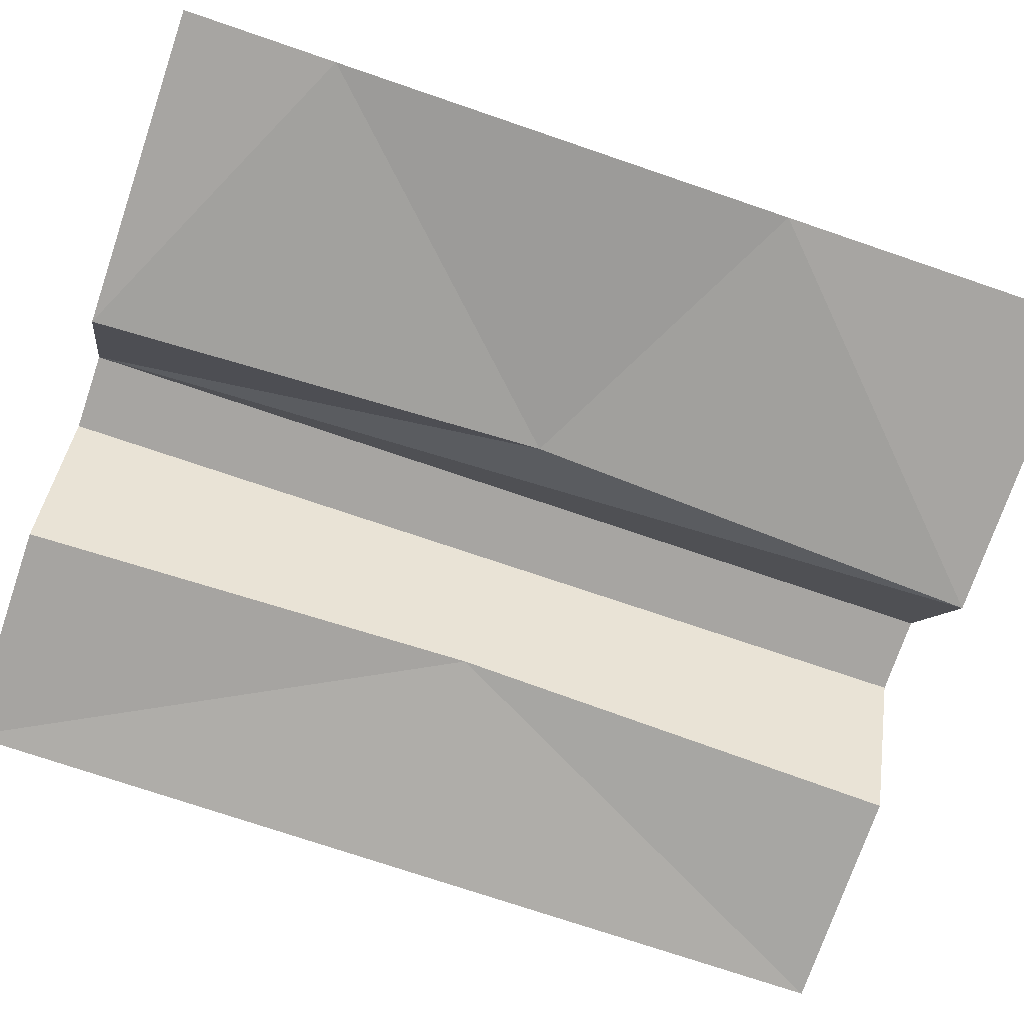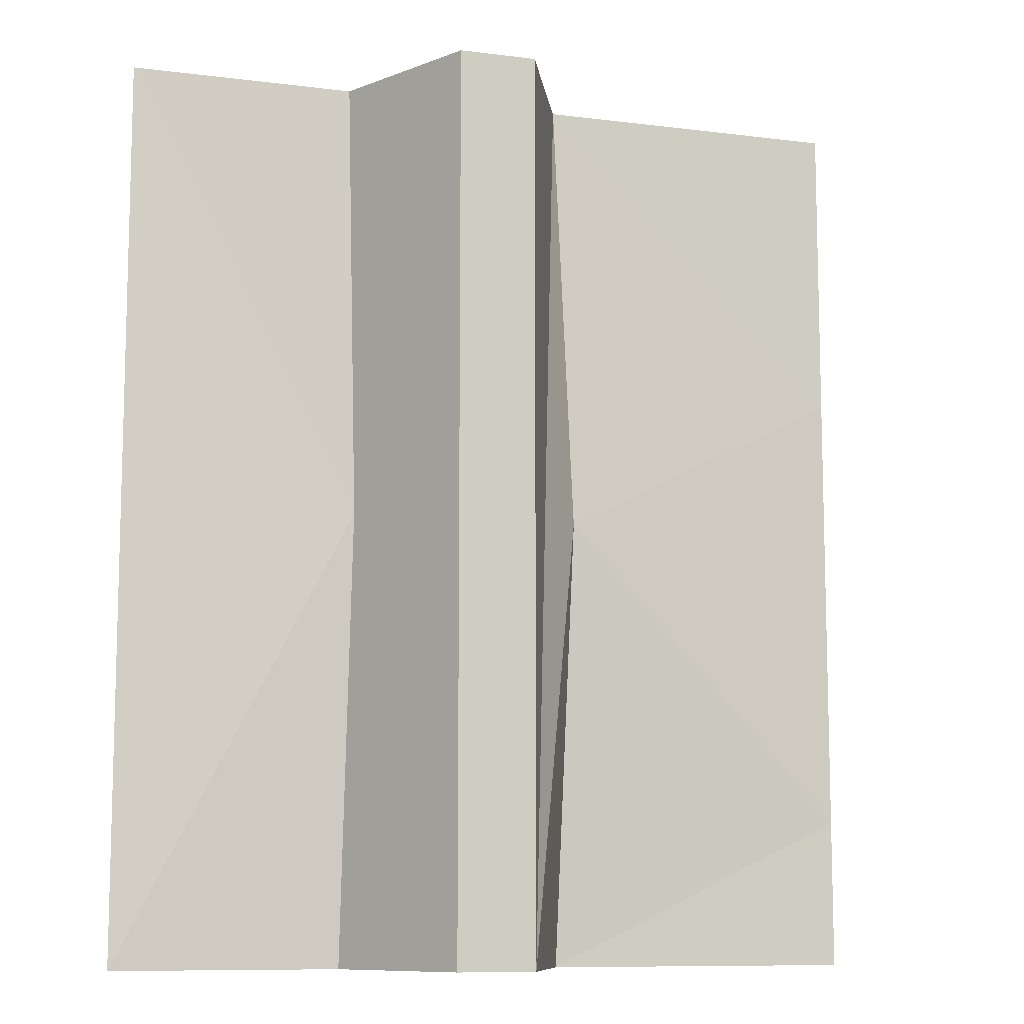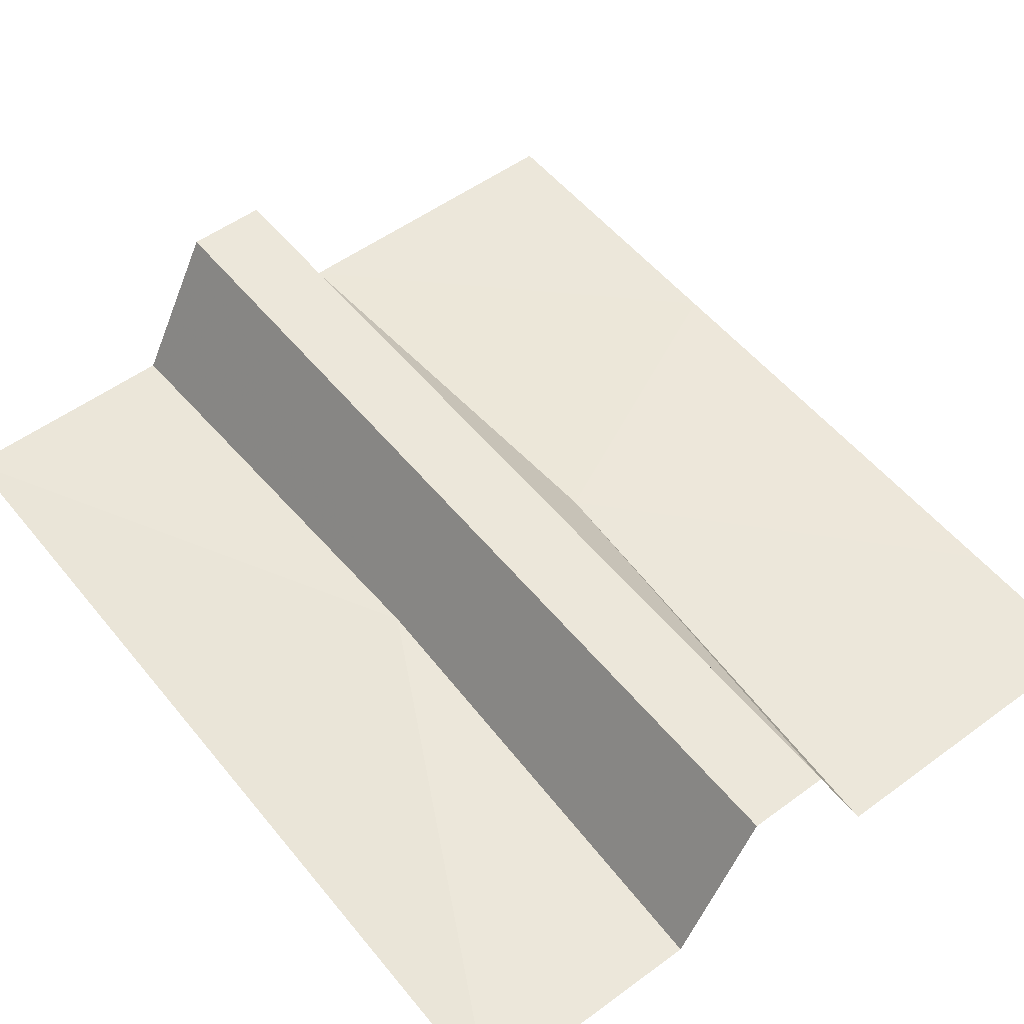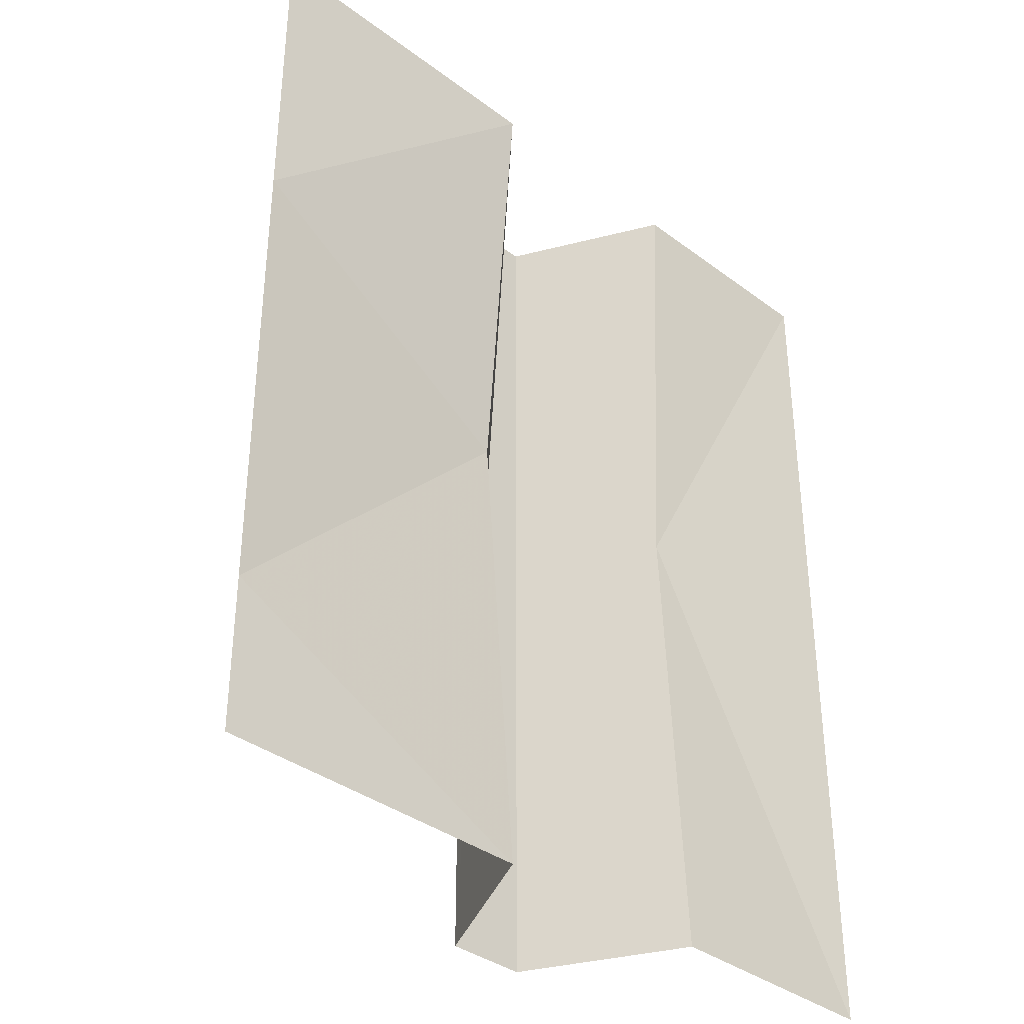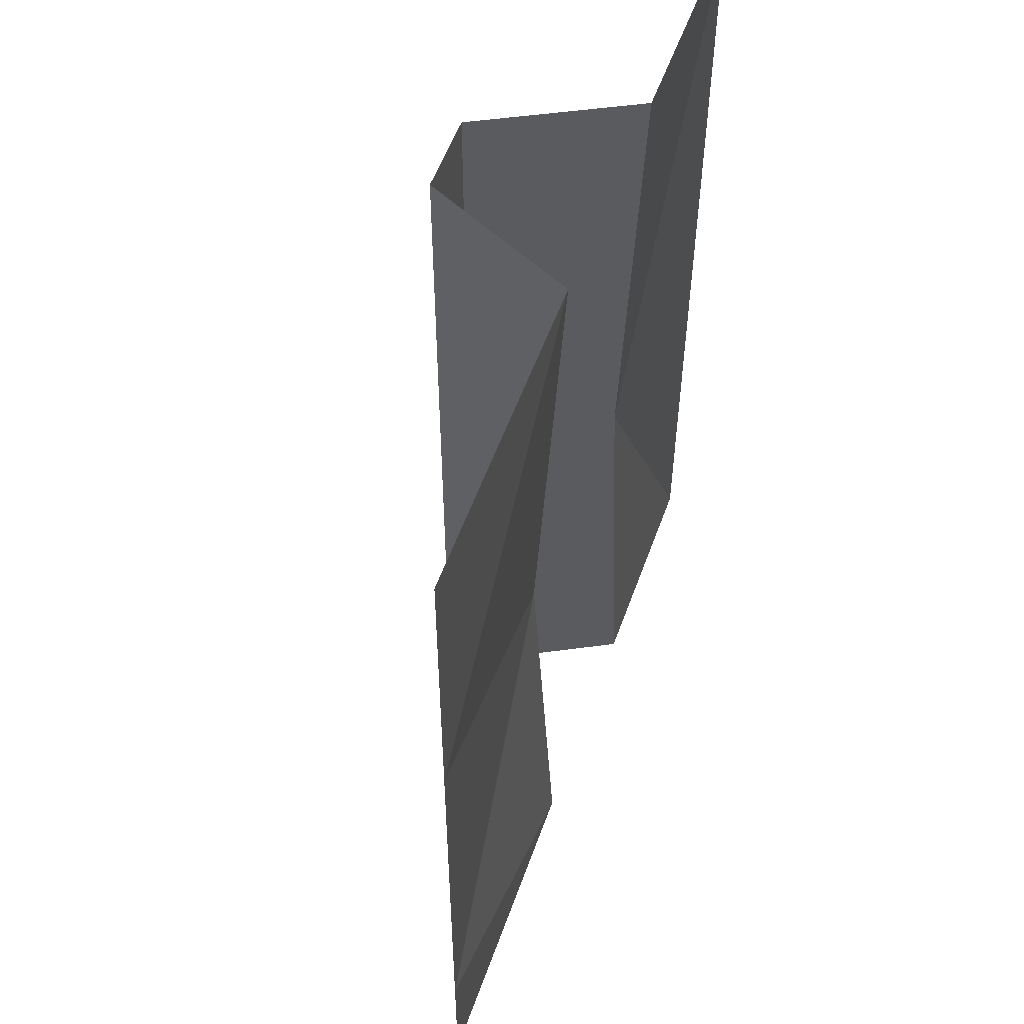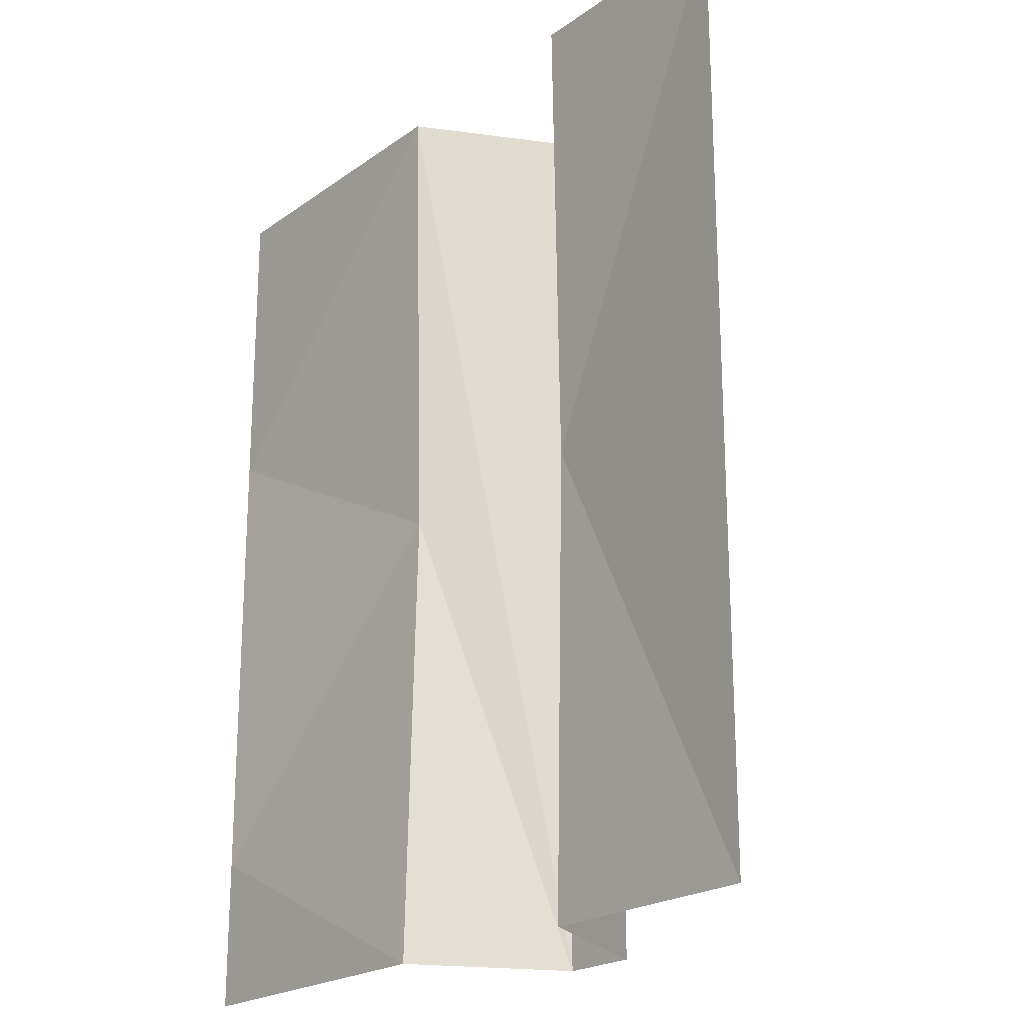
<metadata>
{"format":"obj","ext":"obj","renderer":"f3d","projection":"perspective","resolution":1024,"background":"white","views":[{"elev":-73.9,"azim":-108.8,"up":"+Y"},{"elev":-9.8,"azim":162.0,"up":"+Z"},{"elev":53.3,"azim":141.9,"up":"+Y"},{"elev":-36.9,"azim":-44.0,"up":"+Z"},{"elev":55.2,"azim":-70.4,"up":"+Z"},{"elev":-21.5,"azim":51.1,"up":"+Z"}]}
</metadata>
<code>
v -0.01562 -2.266 0
v 0 -2.289 0.5
v -0.3438 -2.289 0.1641
v -0.3438 -2.289 -0.3359
v 0 -2.289 -0.5
v 0.07812 -2.125 -0.5
v 0.07812 -2.125 0.5
v 0.1641 -2.125 -0.5
v 0.1641 -2.125 0.5
v 0.2422 -2.273 0
v 0.25 -2.289 0.5
v 0.5 -2.289 0.5
v 0.5 -2.289 -0.5
v 0.25 -2.289 -0.5
v -0.3438 -2.289 -0.5
v -0.3438 -2.289 0.5
f 1 2 3
f 1 3 4
f 1 4 5
f 11 10 12
f 12 10 13
f 13 10 14
f 15 5 4
f 2 16 3
f 1 5 6
f 1 6 2
f 2 6 7
f 9 8 10
f 9 10 11
f 14 10 8
f 7 6 8
f 7 8 9

</code>
